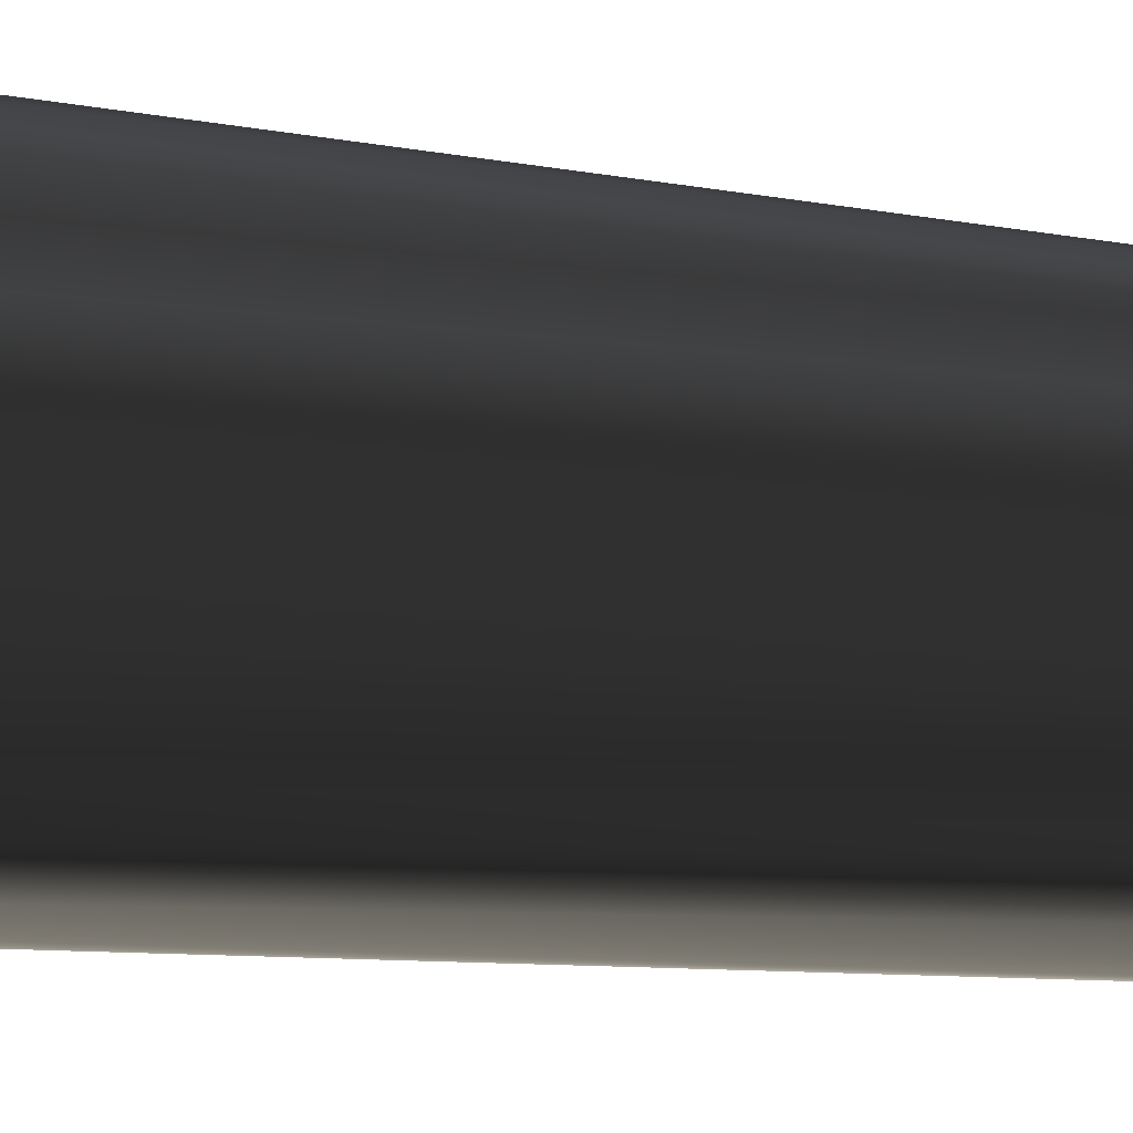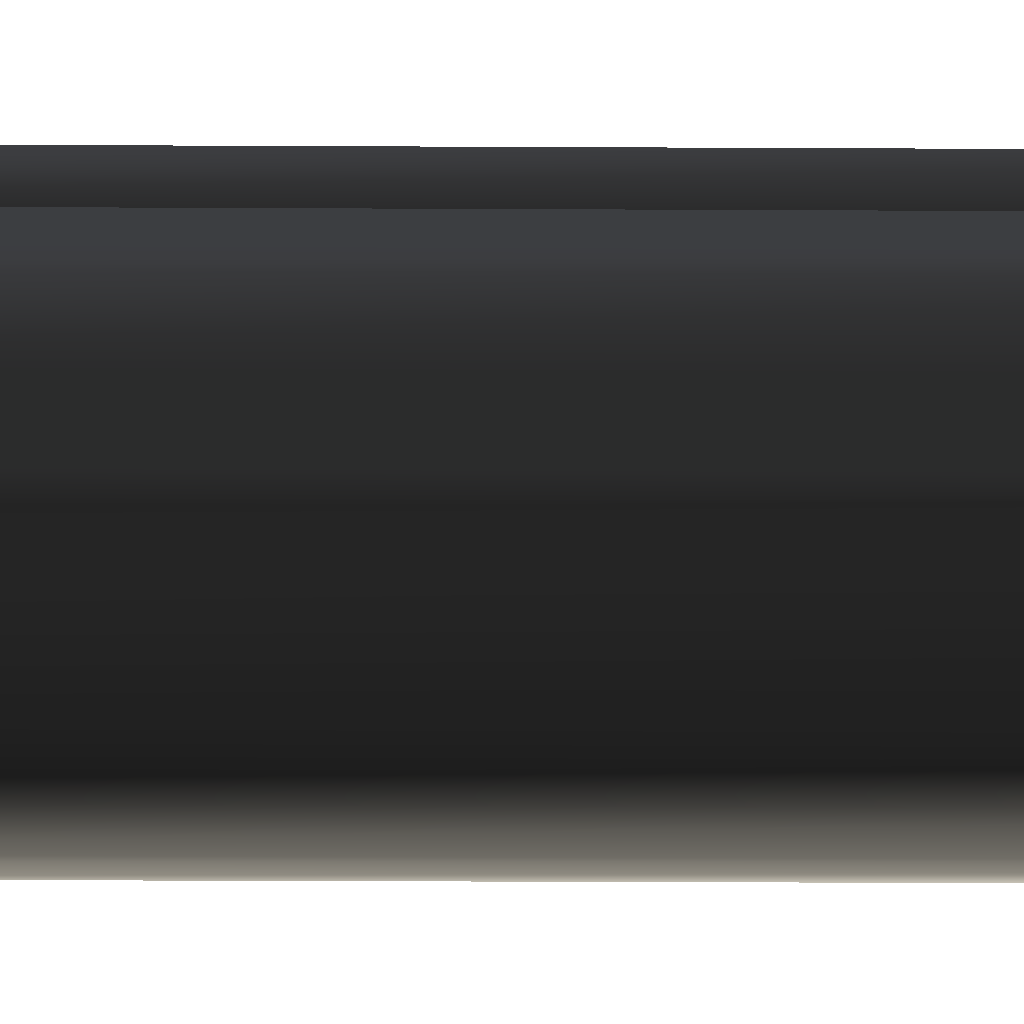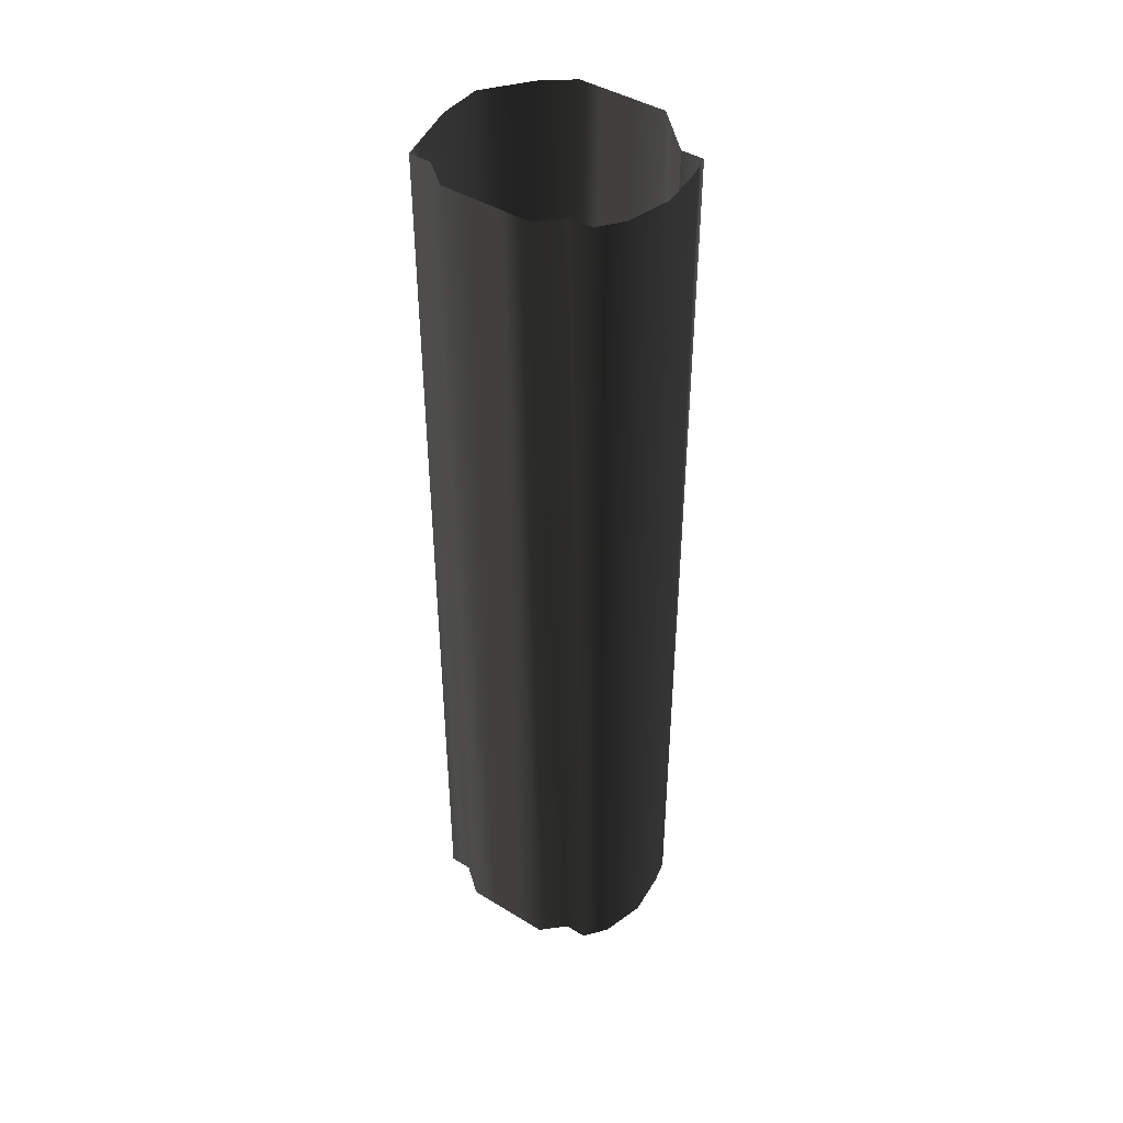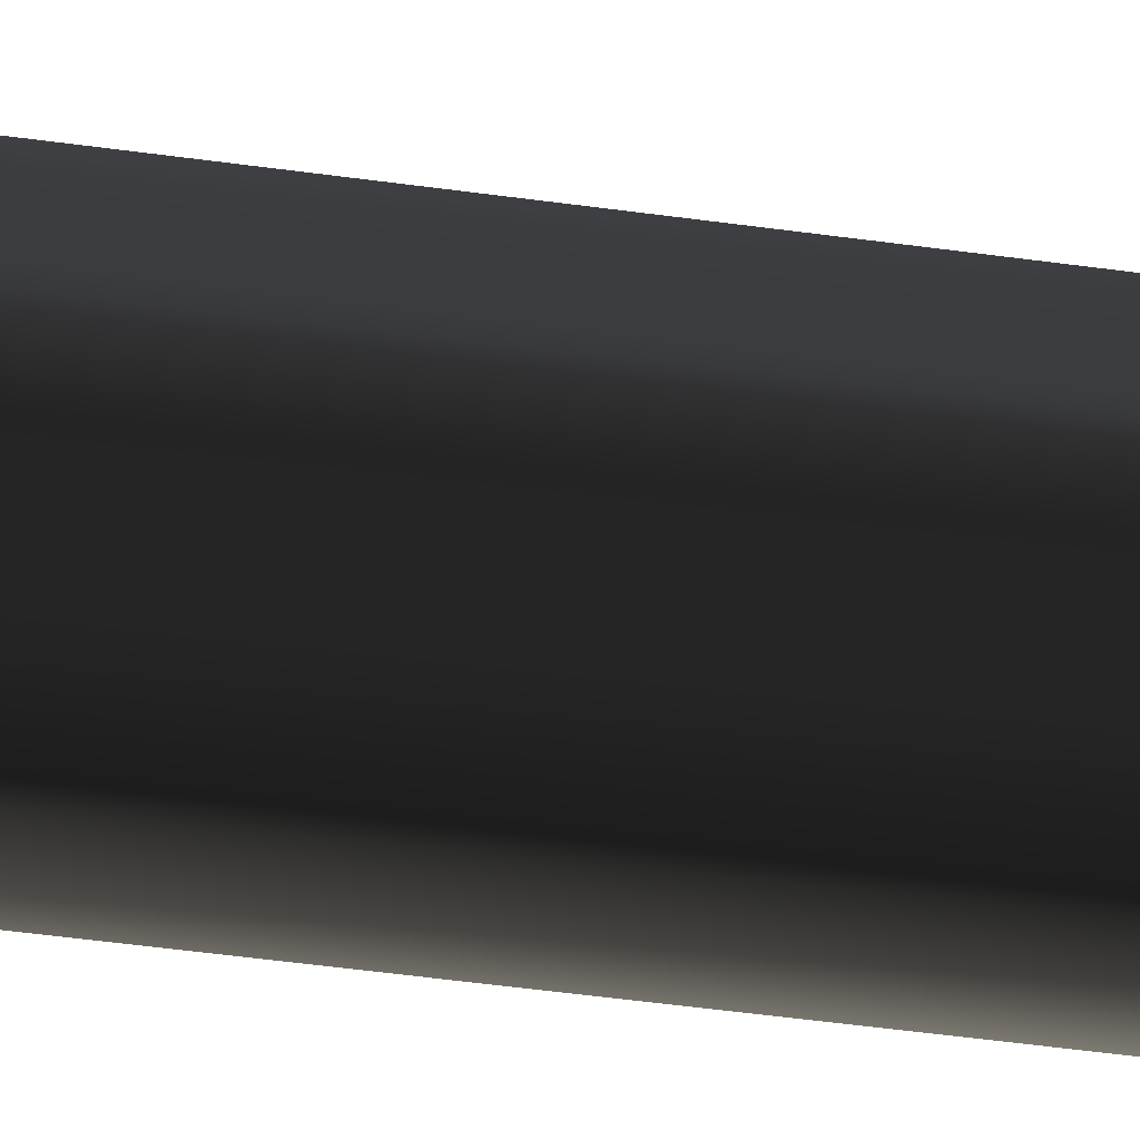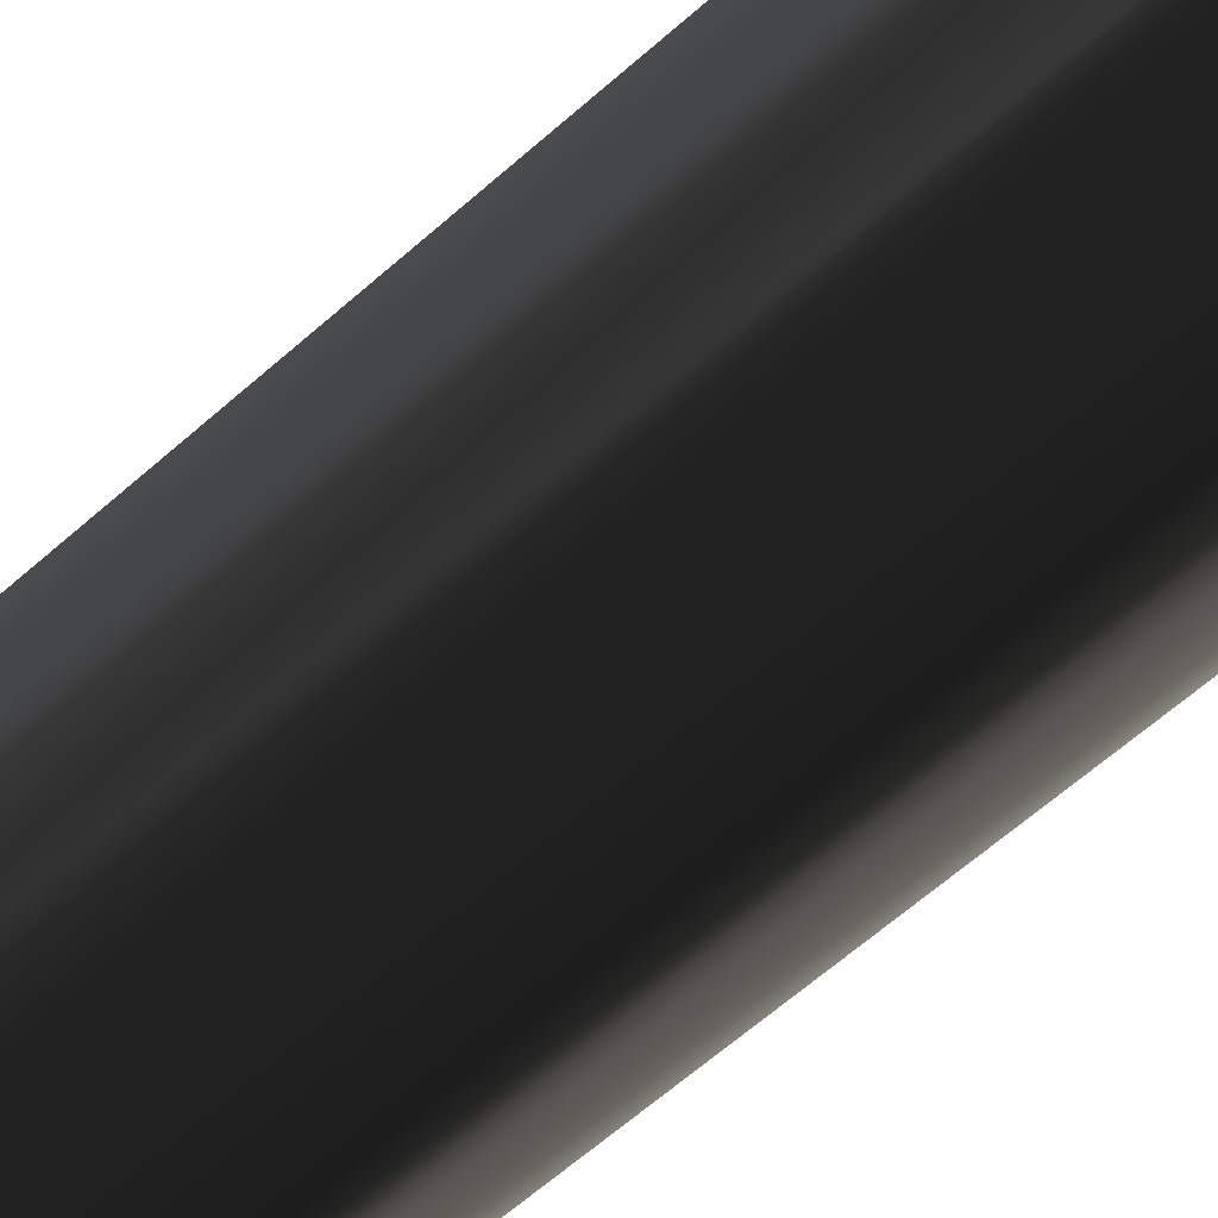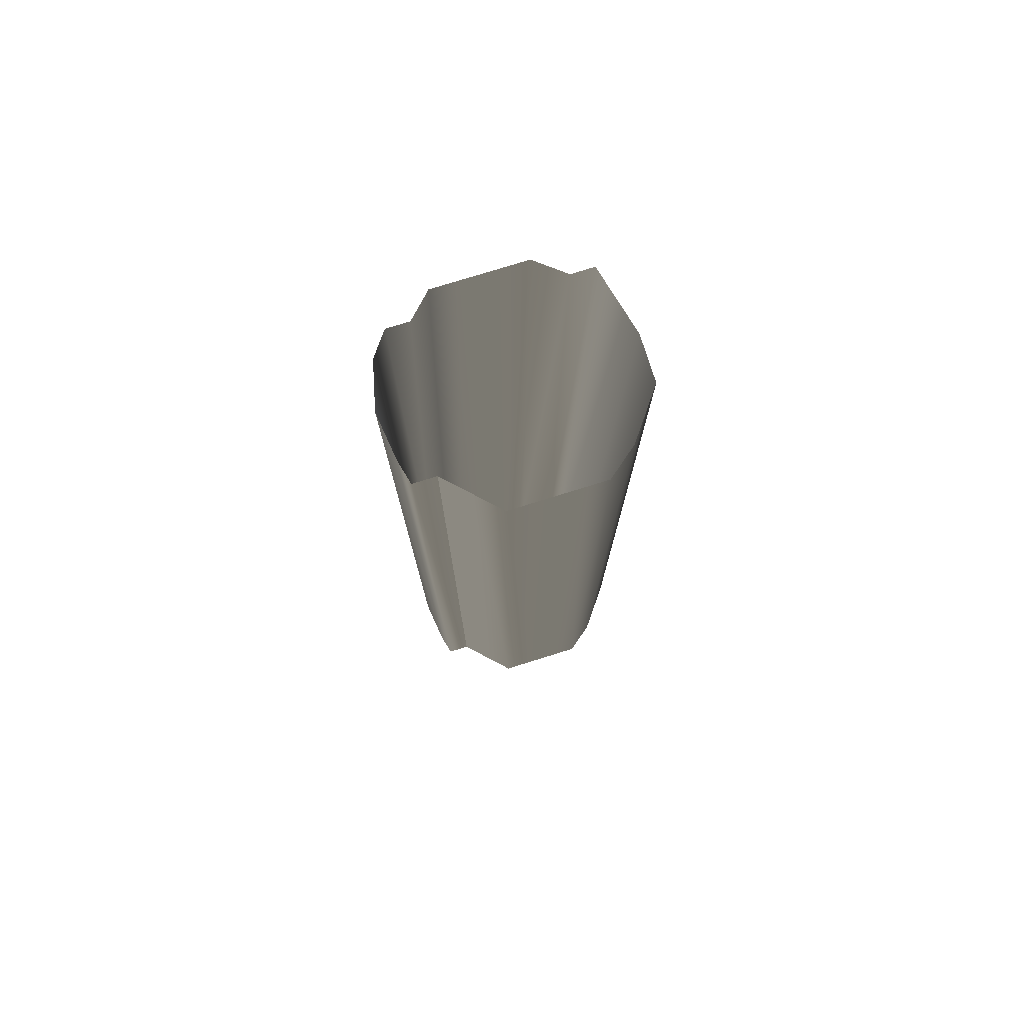
<metadata>
{"format":"obj","ext":"obj","renderer":"f3d","projection":"perspective","resolution":1024,"background":"white","views":[{"elev":-5.4,"azim":-130.6,"up":"+Z"},{"elev":-24.0,"azim":89.5,"up":"+Z"},{"elev":43.7,"azim":-54.3,"up":"+Y"},{"elev":-55.9,"azim":82.0,"up":"+Z"},{"elev":-56.1,"azim":-46.1,"up":"+Z"},{"elev":77.1,"azim":72.7,"up":"+Y"}]}
</metadata>
<code>
g Way_102
v -1 0 3.5
v 0 0 2.5
v 1 0 1.5
v 1 0 0
v 1 0 -1.5
v 1 0 -2.5
v 0 0 -3.75
v -1 0 -4.5
v -2 0 -5.25
v -4 0 -5.25
v -5 0 -5
v -7 0 -4.5
v -7 0 -3.5
v -8 0 -2.25
v -8 0 -1
v -8 0 0.5
v -8 0 1.75
v -7 0 2.75
v -7 0 3.75
v -6 0 4.5
v -4 0 5
v -2 0 4.75
v -1 0 4.5
v -1 0 3.5
v -1 42 3.5
v 0 42 2.5
v 1 42 1.5
v 1 42 0
v 1 42 -1.5
v 1 42 -2.5
v 0 42 -3.75
v -1 42 -4.5
v -2 42 -5.25
v -4 42 -5.25
v -5 42 -5
v -7 42 -4.5
v -7 42 -3.5
v -8 42 -2.25
v -8 42 -1
v -8 42 0.5
v -8 42 1.75
v -7 42 2.75
v -7 42 3.75
v -6 42 4.5
v -4 42 5
v -2 42 4.75
v -1 42 4.5
v -1 42 3.5
f 25 2 1
f 2 25 26
f 26 3 2
f 3 26 27
f 27 4 3
f 4 27 28
f 28 5 4
f 5 28 29
f 29 6 5
f 6 29 30
f 30 7 6
f 7 30 31
f 31 8 7
f 8 31 32
f 32 9 8
f 9 32 33
f 33 10 9
f 10 33 34
f 34 11 10
f 11 34 35
f 35 12 11
f 12 35 36
f 36 13 12
f 13 36 37
f 37 14 13
f 14 37 38
f 38 15 14
f 15 38 39
f 39 16 15
f 16 39 40
f 40 17 16
f 17 40 41
f 41 18 17
f 18 41 42
f 42 19 18
f 19 42 43
f 43 20 19
f 20 43 44
f 44 21 20
f 21 44 45
f 45 22 21
f 22 45 46
f 46 23 22
f 23 46 47
f 47 24 23
f 24 47 48
f 48 1 24
f 1 48 25

</code>
